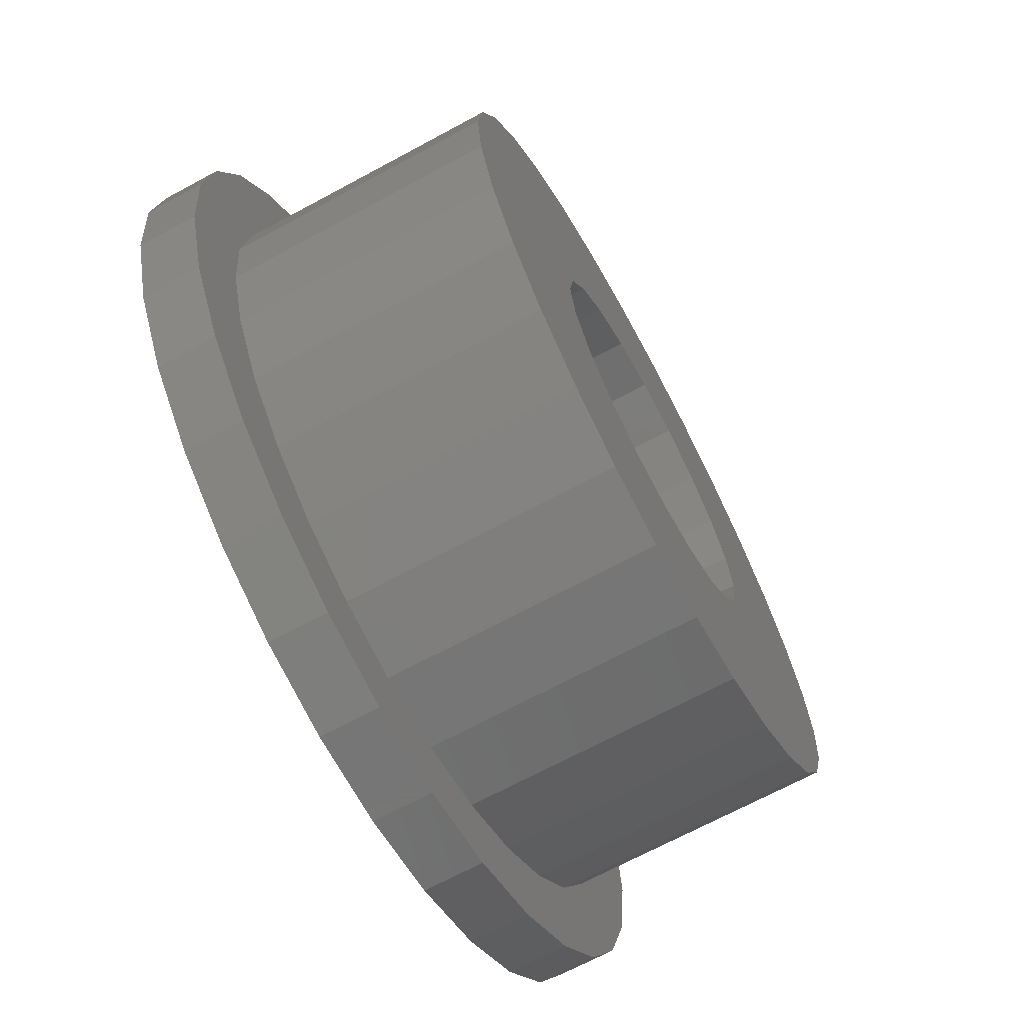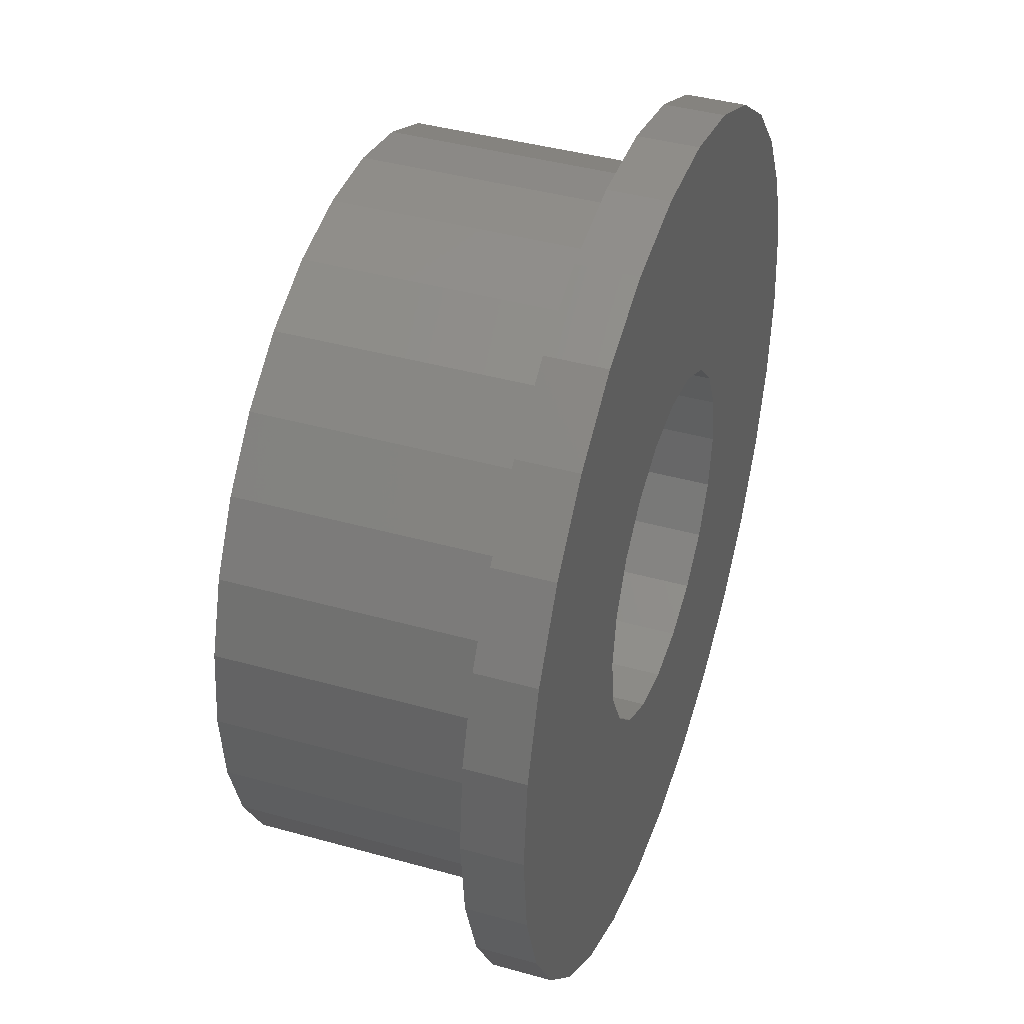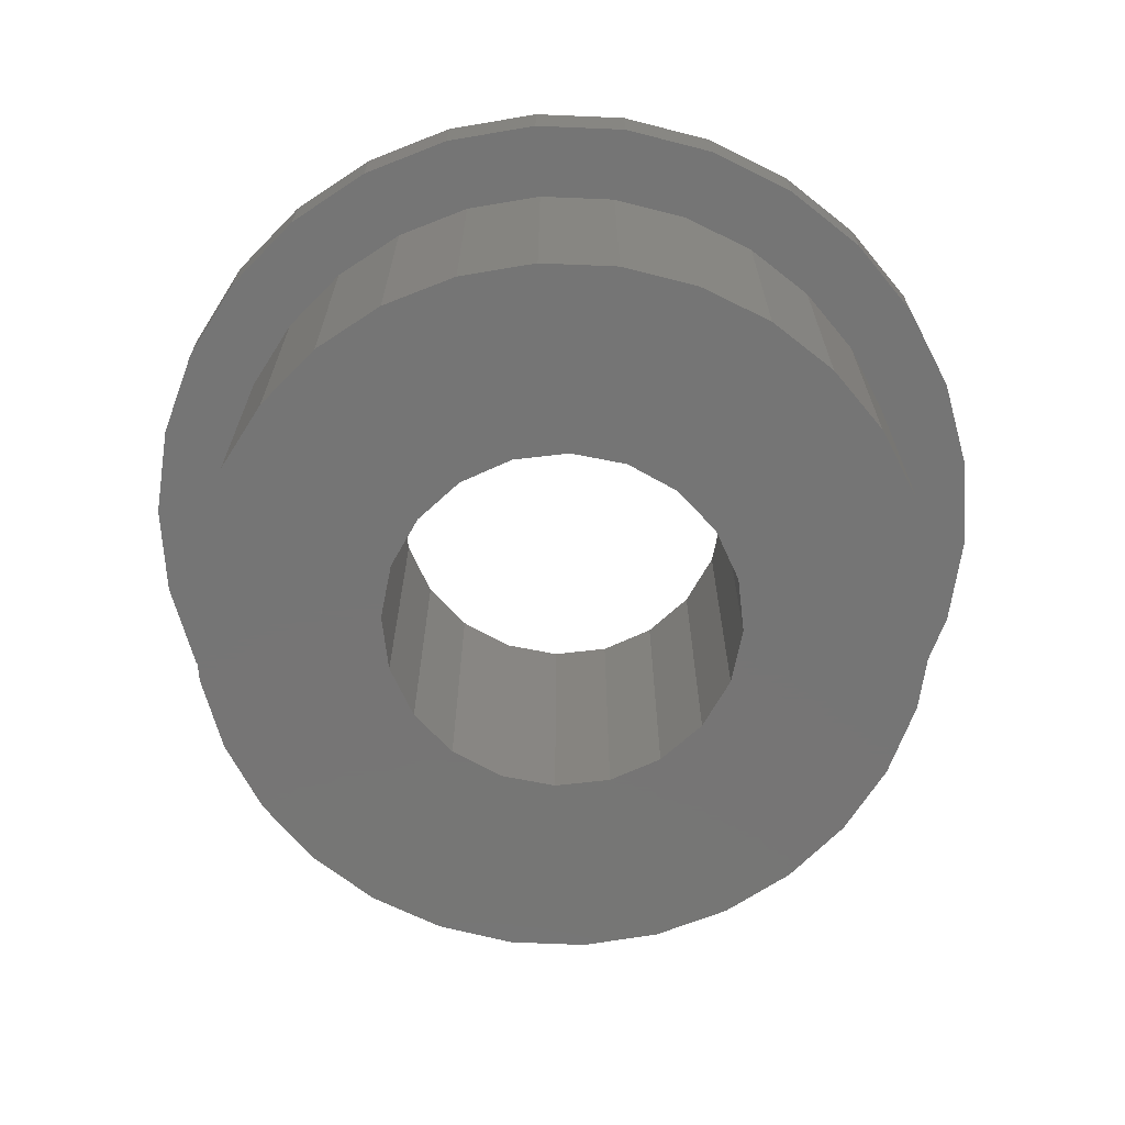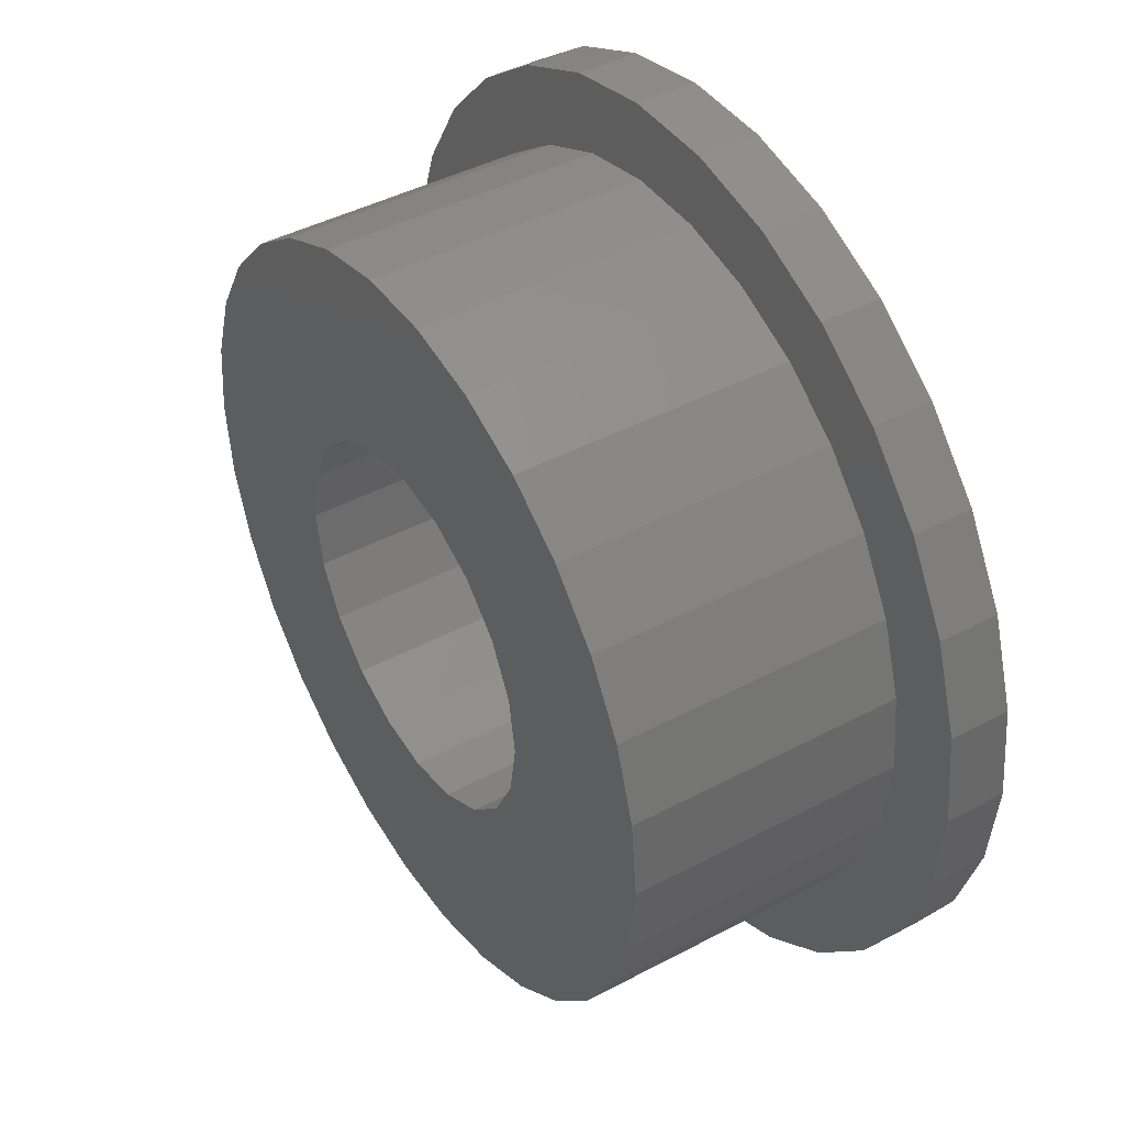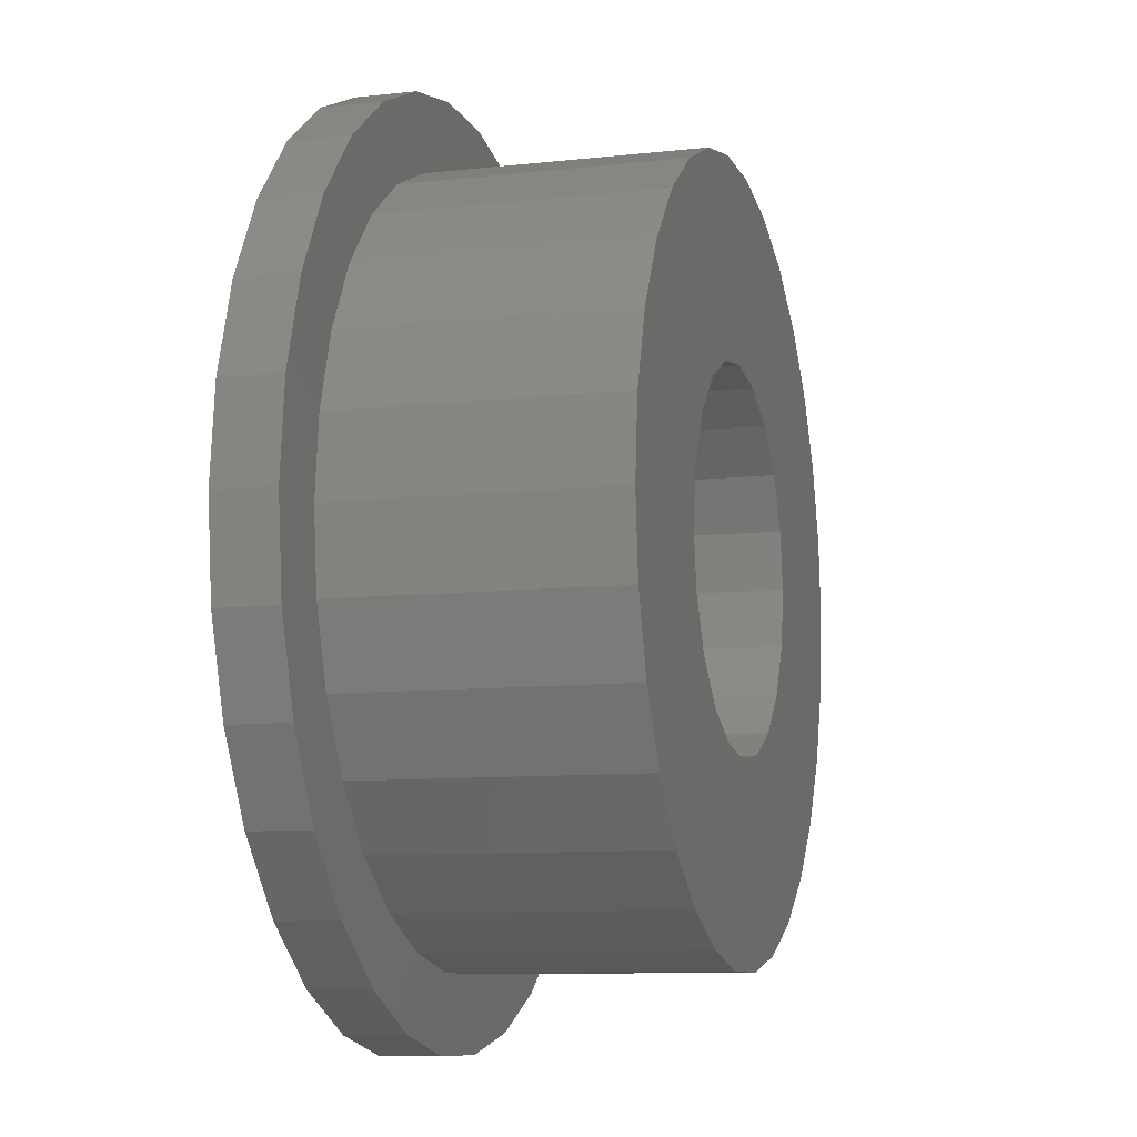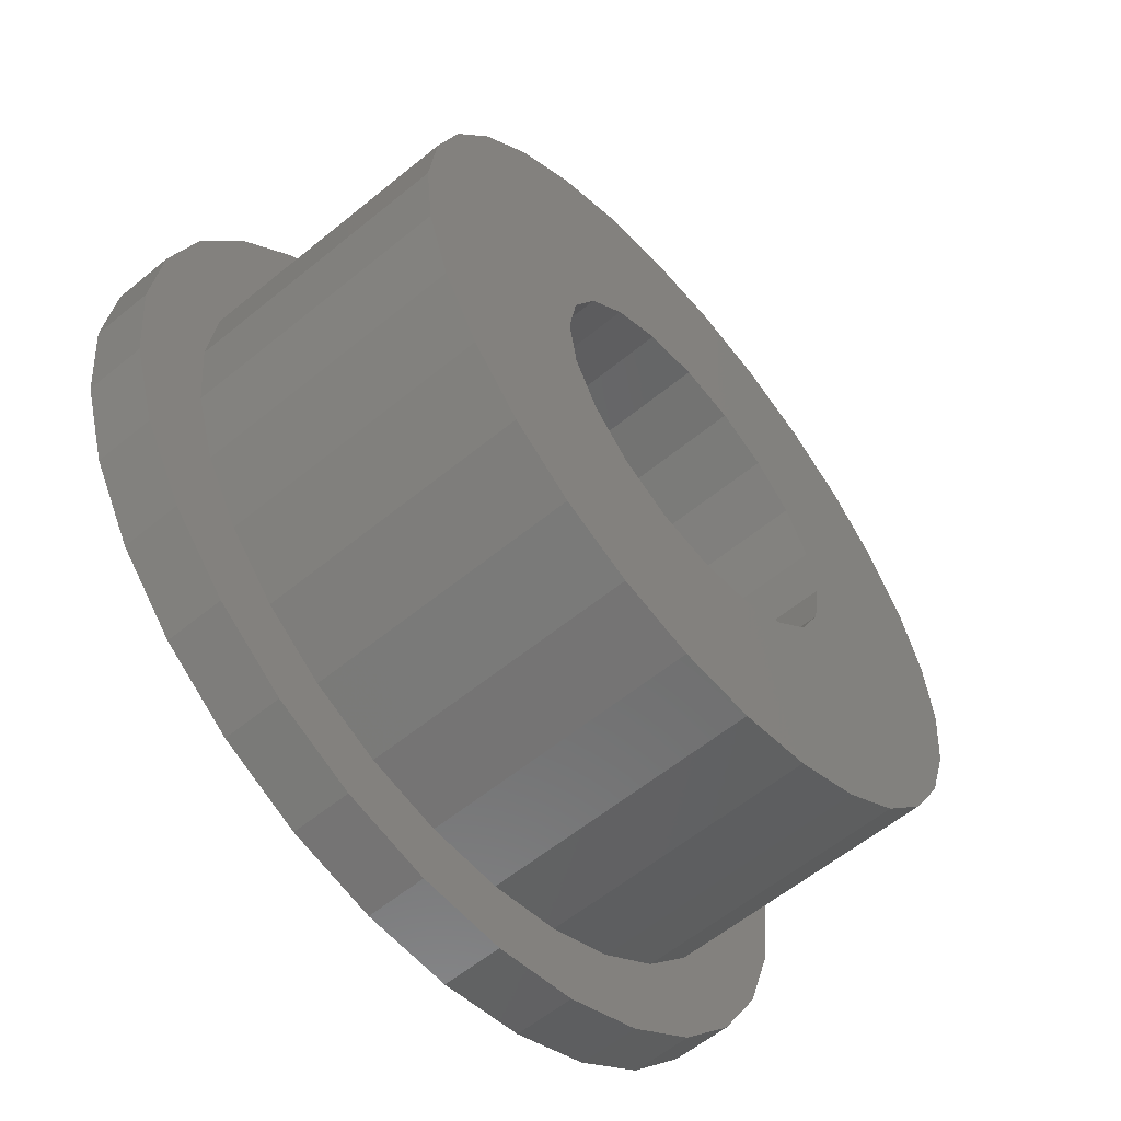
<metadata>
{"format":"stl","ext":"stl","renderer":"f3d","projection":"perspective","resolution":1024,"background":"white","views":[{"elev":-68.9,"azim":118.4,"up":"+Y"},{"elev":40.8,"azim":-71.1,"up":"+Y"},{"elev":-67.8,"azim":-146.4,"up":"+Z"},{"elev":43.0,"azim":-122.3,"up":"+Y"},{"elev":-9.3,"azim":106.4,"up":"+Y"},{"elev":-59.1,"azim":130.1,"up":"+Y"}]}
</metadata>
<code>
# stl→obj: 160 verts, 320 faces
v 15 0 6
v 14.67 3.119 4
v 14.67 3.119 6
v 15 0 4
v -15 0 4
v -14.67 3.119 6
v -14.67 3.119 4
v -15 0 6
v 1.568 14.92 4
v -1.568 14.92 6
v 1.568 14.92 6
v -1.568 14.92 4
v 12.14 8.817 6
v 10.04 11.15 4
v 10.04 11.15 6
v 12.14 8.817 4
v -7.5 12.99 4
v -10.04 11.15 6
v -7.5 12.99 6
v -10.04 11.15 4
v -4.635 14.27 6
v -4.635 14.27 4
v 13.7 6.101 6
v 13.7 6.101 4
v 7.5 12.99 4
v 4.635 14.27 6
v 7.5 12.99 6
v 4.635 14.27 4
v -13.7 6.101 4
v -12.14 8.817 6
v -12.14 8.817 4
v -13.7 6.101 6
v 6.1 0 6
v 5.801 1.885 6
v 14.67 -3.119 6
v 4.935 3.585 6
v 5.801 -1.885 6
v 13.7 -6.101 6
v 3.585 4.935 6
v 4.935 -3.585 6
v 12.14 -8.817 6
v 1.885 5.801 6
v 0 6.1 6
v -1.885 5.801 6
v -3.585 4.935 6
v -4.935 3.585 6
v 10.04 -11.15 6
v 3.585 -4.935 6
v 7.5 -12.99 6
v 1.885 -5.801 6
v 4.635 -14.27 6
v 1.568 -14.92 6
v 0 -6.1 6
v -1.568 -14.92 6
v -1.885 -5.801 6
v -7.5 -12.99 6
v -3.585 -4.935 6
v -4.635 -14.27 6
v -10.04 -11.15 6
v -4.935 -3.585 6
v -13.7 -6.101 6
v -5.801 -1.885 6
v -14.67 -3.119 6
v -6.1 0 6
v -5.801 1.885 6
v -12.14 -8.817 6
v 14.67 -3.119 4
v -4.635 -14.27 4
v -1.568 -14.92 4
v 1.568 -14.92 4
v 4.635 -14.27 4
v 12.14 -8.817 4
v 10.04 -11.15 4
v 13.7 -6.101 4
v -7.5 -12.99 4
v -12.14 -8.817 4
v -13.7 -6.101 4
v -14.67 -3.119 4
v 7.5 -12.99 4
v -10.04 -11.15 4
v 12.5 0 4
v 12.23 -2.599 4
v 12.23 2.599 4
v 11.42 -5.084 4
v 10.11 -7.347 4
v 8.364 -9.289 4
v 6.25 -10.83 4
v 3.863 -11.89 4
v 1.307 -12.43 4
v -1.307 -12.43 4
v -3.863 -11.89 4
v -6.25 -10.83 4
v -8.364 -9.289 4
v -10.11 -7.347 4
v -11.42 -5.084 4
v -12.23 -2.599 4
v 11.42 5.084 4
v 10.11 7.347 4
v 8.364 9.289 4
v 6.25 10.83 4
v 3.863 11.89 4
v 1.307 12.43 4
v -1.307 12.43 4
v -3.863 11.89 4
v -6.25 10.83 4
v -8.364 9.289 4
v -10.11 7.347 4
v -11.42 5.084 4
v -12.23 2.599 4
v -12.5 0 4
v 12.23 2.599 -5
v 12.5 0 -5
v -12.5 0 -5
v -12.23 2.599 -5
v 1.307 12.43 -5
v -1.307 12.43 -5
v -1.307 -12.43 -5
v 1.307 -12.43 -5
v 8.364 9.289 -5
v 6.25 10.83 -5
v -10.11 7.347 -5
v -8.364 9.289 -5
v -11.42 5.084 -5
v -3.863 11.89 -5
v -6.25 10.83 -5
v 11.42 -5.084 -5
v 10.11 -7.347 -5
v 10.11 7.347 -5
v 11.42 5.084 -5
v 3.863 11.89 -5
v 12.23 -2.599 -5
v 6.1 0 -5
v 5.801 -1.885 -5
v 4.935 -3.585 -5
v 5.801 1.885 -5
v 8.364 -9.289 -5
v 3.585 -4.935 -5
v 6.25 -10.83 -5
v 4.935 3.585 -5
v 1.885 -5.801 -5
v 3.863 -11.89 -5
v 0 -6.1 -5
v -1.885 -5.801 -5
v -3.863 -11.89 -5
v -6.25 -10.83 -5
v -3.585 -4.935 -5
v -8.364 -9.289 -5
v -4.935 -3.585 -5
v -10.11 -7.347 -5
v -11.42 -5.084 -5
v -5.801 -1.885 -5
v -6.1 0 -5
v -12.23 -2.599 -5
v 3.585 4.935 -5
v 1.885 5.801 -5
v 0 6.1 -5
v -1.885 5.801 -5
v -3.585 4.935 -5
v -4.935 3.585 -5
v -5.801 1.885 -5
f 1 2 3
f 2 1 4
f 5 6 7
f 6 5 8
f 9 10 11
f 10 9 12
f 13 14 15
f 14 13 16
f 17 18 19
f 18 17 20
f 12 21 10
f 21 12 22
f 23 16 13
f 16 23 24
f 3 24 23
f 24 3 2
f 25 26 27
f 26 25 28
f 28 11 26
f 11 28 9
f 14 27 15
f 27 14 25
f 29 30 31
f 30 29 32
f 31 18 20
f 18 31 30
f 7 32 29
f 32 7 6
f 33 1 3
f 34 3 23
f 1 33 35
f 36 23 13
f 37 35 33
f 36 13 15
f 35 37 38
f 39 15 27
f 40 38 37
f 38 40 41
f 3 34 33
f 23 36 34
f 42 27 26
f 15 39 36
f 27 42 39
f 11 42 26
f 11 43 42
f 10 43 11
f 10 44 43
f 21 44 10
f 19 44 21
f 44 19 45
f 18 45 19
f 45 18 46
f 30 46 18
f 41 40 47
f 48 47 40
f 47 48 49
f 50 49 48
f 49 50 51
f 50 52 51
f 53 52 50
f 53 54 52
f 55 54 53
f 56 55 57
f 55 58 54
f 59 57 60
f 61 60 62
f 63 62 64
f 32 46 30
f 55 56 58
f 46 32 65
f 57 59 56
f 6 65 32
f 60 66 59
f 65 6 64
f 60 61 66
f 8 64 6
f 62 63 61
f 64 8 63
f 22 19 21
f 19 22 17
f 35 4 1
f 4 35 67
f 68 54 58
f 54 68 69
f 70 51 52
f 51 70 71
f 47 72 41
f 72 47 73
f 38 67 35
f 67 38 74
f 41 74 38
f 74 41 72
f 75 58 56
f 58 75 68
f 76 61 77
f 61 76 66
f 78 8 5
f 8 78 63
f 77 63 78
f 63 77 61
f 79 47 49
f 47 79 73
f 71 49 51
f 49 71 79
f 69 52 54
f 52 69 70
f 80 56 59
f 56 80 75
f 80 66 76
f 66 80 59
f 81 4 67
f 82 67 74
f 4 81 2
f 83 2 81
f 67 82 81
f 84 74 72
f 74 84 82
f 72 85 84
f 73 85 72
f 73 86 85
f 79 86 73
f 79 87 86
f 71 87 79
f 71 88 87
f 70 88 71
f 70 89 88
f 70 90 89
f 69 90 70
f 69 91 90
f 68 91 69
f 68 92 91
f 75 92 68
f 75 93 92
f 80 93 75
f 80 94 93
f 76 94 80
f 94 76 95
f 77 95 76
f 95 77 96
f 78 96 77
f 2 83 24
f 97 24 83
f 24 97 16
f 98 16 97
f 98 14 16
f 99 14 98
f 99 25 14
f 100 25 99
f 100 28 25
f 101 28 100
f 101 9 28
f 102 9 101
f 103 9 102
f 103 12 9
f 104 12 103
f 104 22 12
f 105 22 104
f 105 17 22
f 106 17 105
f 106 20 17
f 107 20 106
f 31 107 108
f 107 31 20
f 29 108 109
f 7 109 110
f 96 78 110
f 108 29 31
f 5 110 78
f 109 7 29
f 110 5 7
f 81 111 83
f 111 81 112
f 113 109 114
f 109 113 110
f 115 103 102
f 103 115 116
f 117 89 90
f 89 117 118
f 119 100 99
f 100 119 120
f 121 106 122
f 106 121 107
f 123 107 121
f 107 123 108
f 124 105 104
f 105 124 125
f 85 126 84
f 126 85 127
f 97 128 98
f 128 97 129
f 83 129 97
f 129 83 111
f 98 119 99
f 119 98 128
f 130 102 101
f 102 130 115
f 120 101 100
f 101 120 130
f 114 108 123
f 108 114 109
f 125 106 105
f 106 125 122
f 116 104 103
f 104 116 124
f 82 112 81
f 112 82 131
f 132 112 131
f 133 131 126
f 112 132 111
f 134 126 127
f 135 111 132
f 134 127 136
f 111 135 129
f 137 136 138
f 139 129 135
f 129 139 128
f 131 133 132
f 126 134 133
f 140 138 141
f 136 137 134
f 138 140 137
f 118 140 141
f 118 142 140
f 117 142 118
f 117 143 142
f 144 143 117
f 145 143 144
f 143 145 146
f 147 146 145
f 146 147 148
f 149 148 147
f 150 148 149
f 148 150 151
f 152 122 125
f 153 151 150
f 152 121 122
f 151 153 152
f 152 123 121
f 113 152 153
f 152 114 123
f 152 113 114
f 128 139 119
f 154 119 139
f 119 154 120
f 155 120 154
f 120 155 130
f 155 115 130
f 156 115 155
f 156 116 115
f 157 116 156
f 125 157 158
f 157 124 116
f 125 158 159
f 125 159 160
f 157 125 124
f 125 160 152
f 86 127 85
f 127 86 136
f 84 131 82
f 131 84 126
f 147 92 93
f 92 147 145
f 149 95 150
f 95 149 94
f 118 88 89
f 88 118 141
f 138 86 87
f 86 138 136
f 145 91 92
f 91 145 144
f 147 94 149
f 94 147 93
f 150 96 153
f 96 150 95
f 153 110 113
f 110 153 96
f 141 87 88
f 87 141 138
f 144 90 91
f 90 144 117
f 132 34 135
f 34 132 33
f 64 160 65
f 160 64 152
f 156 42 43
f 42 156 155
f 142 55 53
f 55 142 143
f 139 39 154
f 39 139 36
f 135 36 139
f 36 135 34
f 155 39 42
f 39 155 154
f 158 44 45
f 44 158 157
f 46 158 45
f 158 46 159
f 157 43 44
f 43 157 156
f 134 37 133
f 37 134 40
f 57 148 60
f 148 57 146
f 62 152 64
f 152 62 151
f 65 159 46
f 159 65 160
f 133 33 132
f 33 133 37
f 140 53 50
f 53 140 142
f 137 40 134
f 40 137 48
f 143 57 55
f 57 143 146
f 60 151 62
f 151 60 148
f 137 50 48
f 50 137 140

</code>
